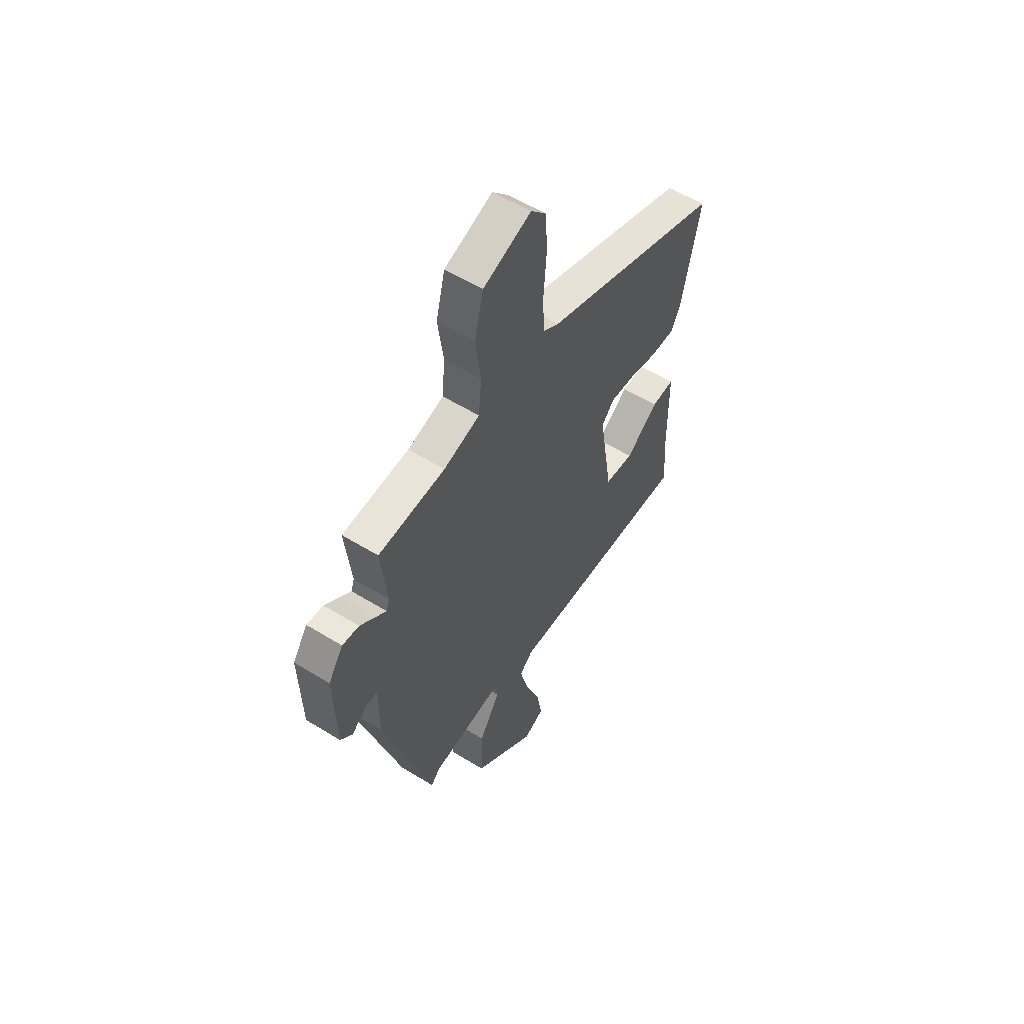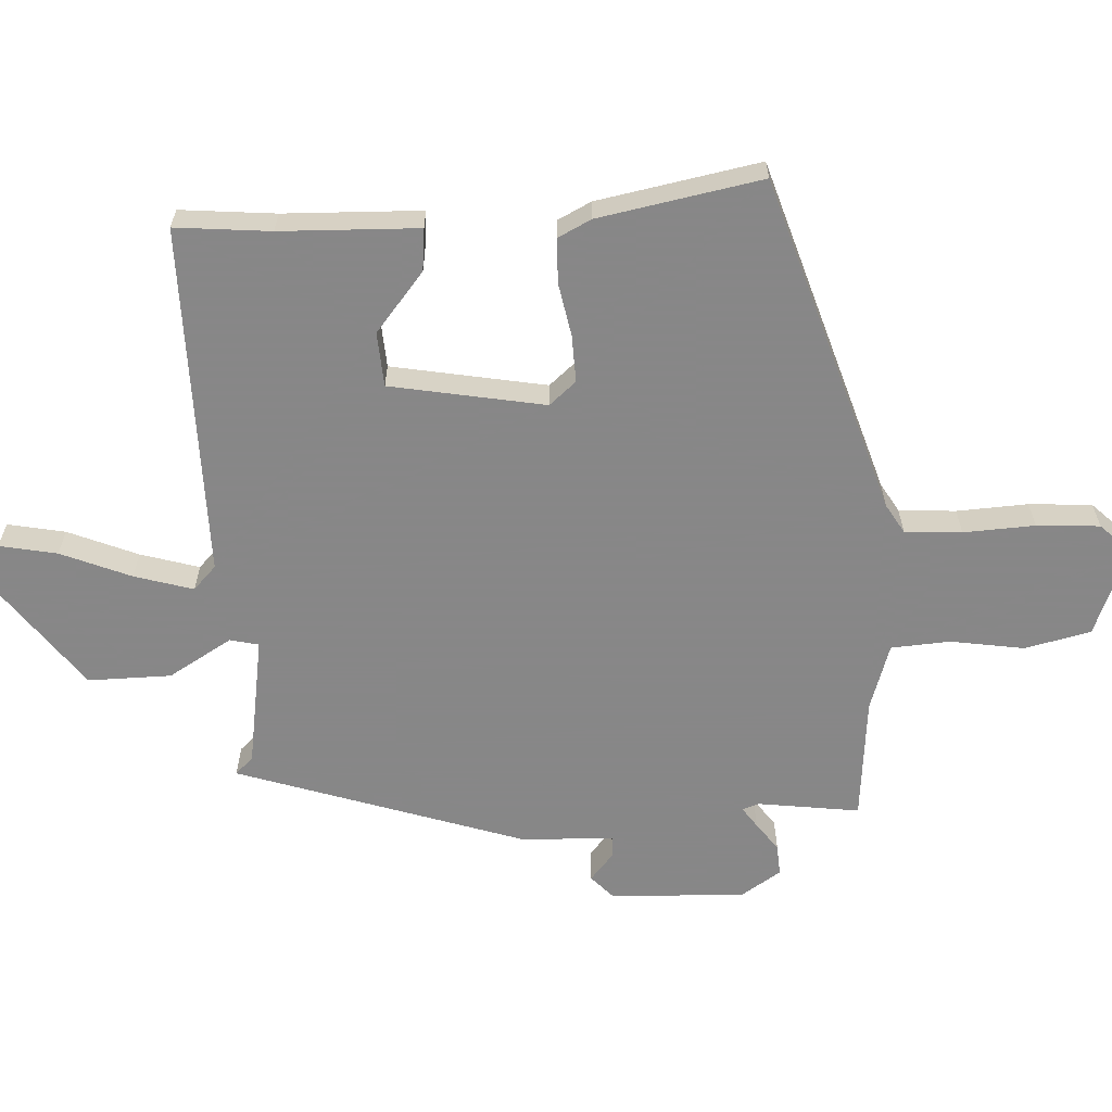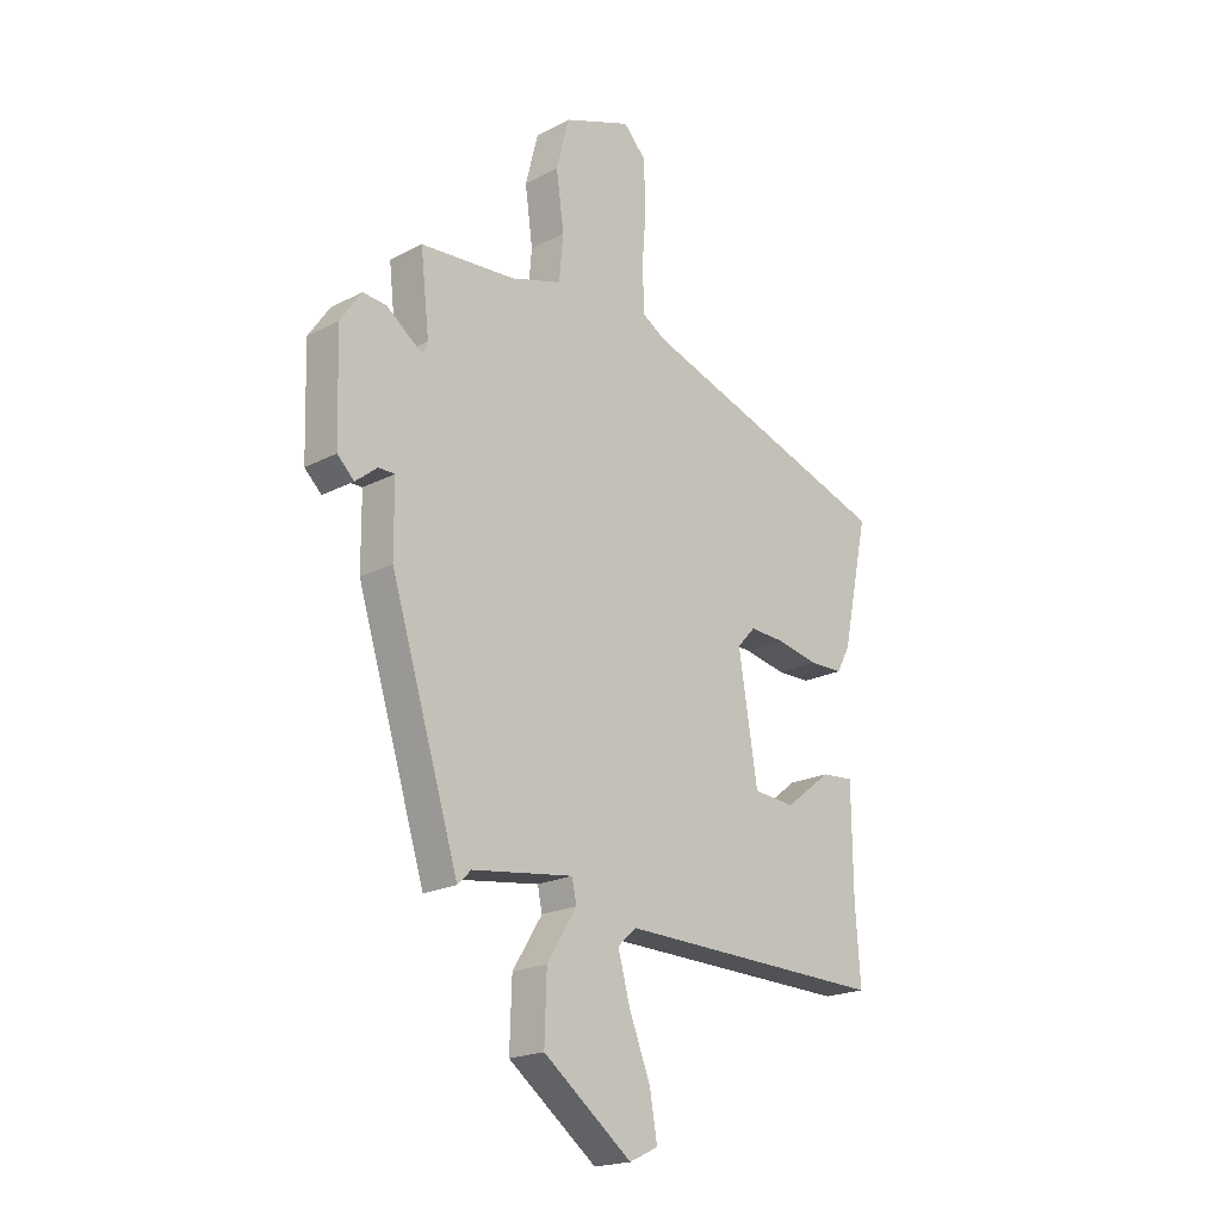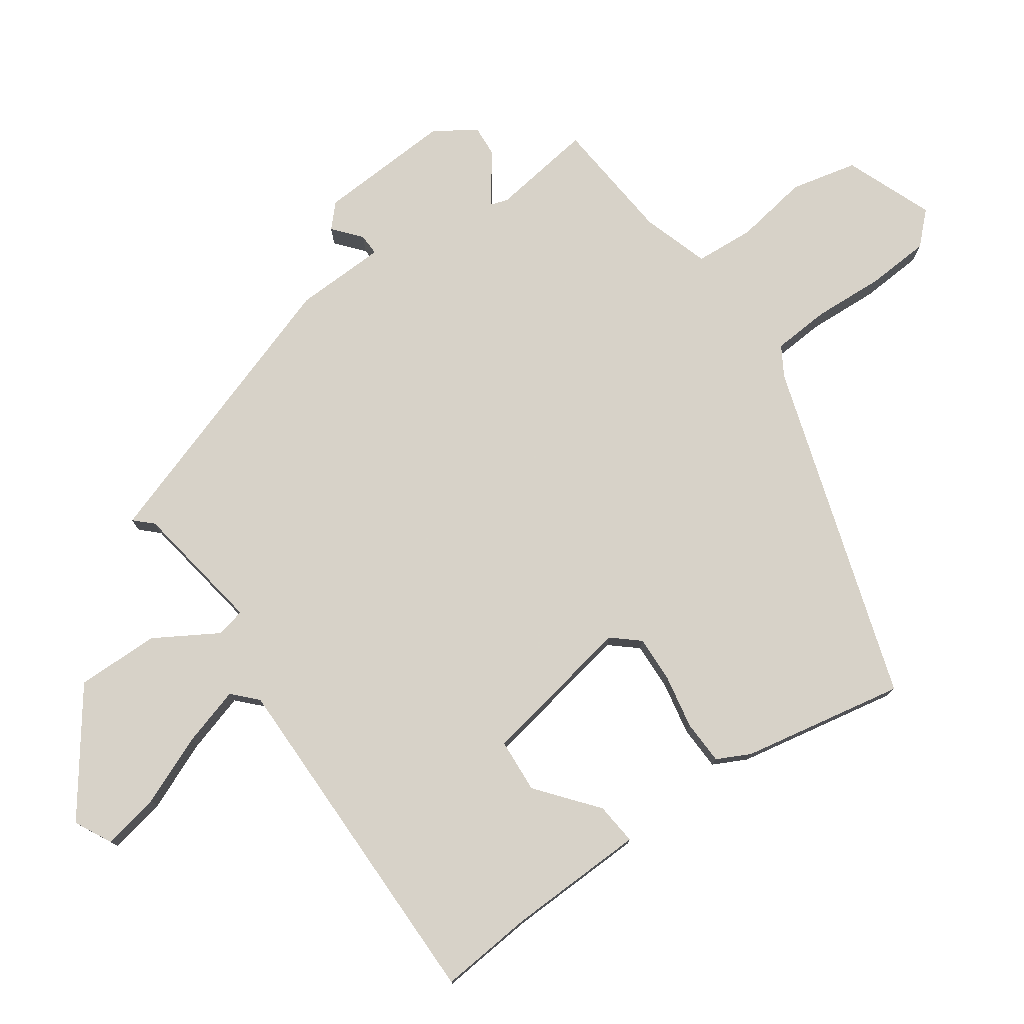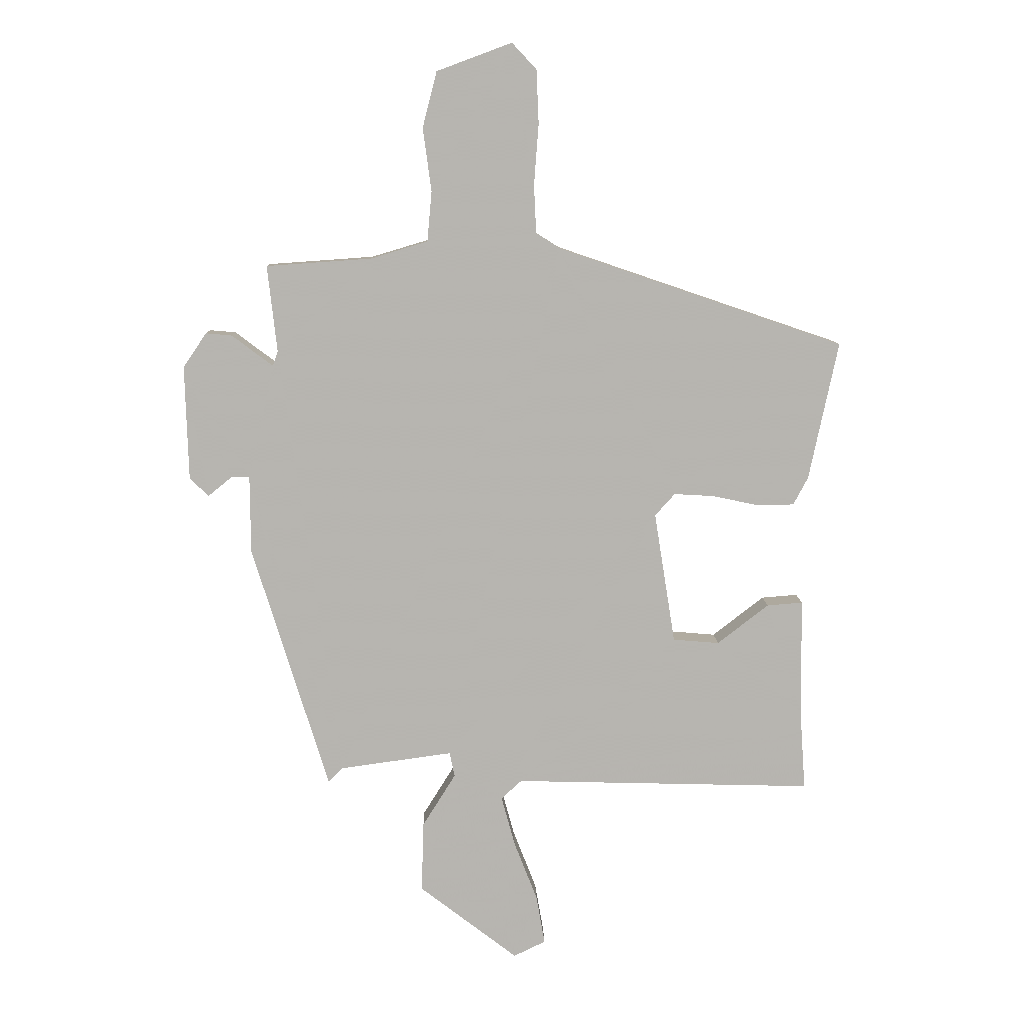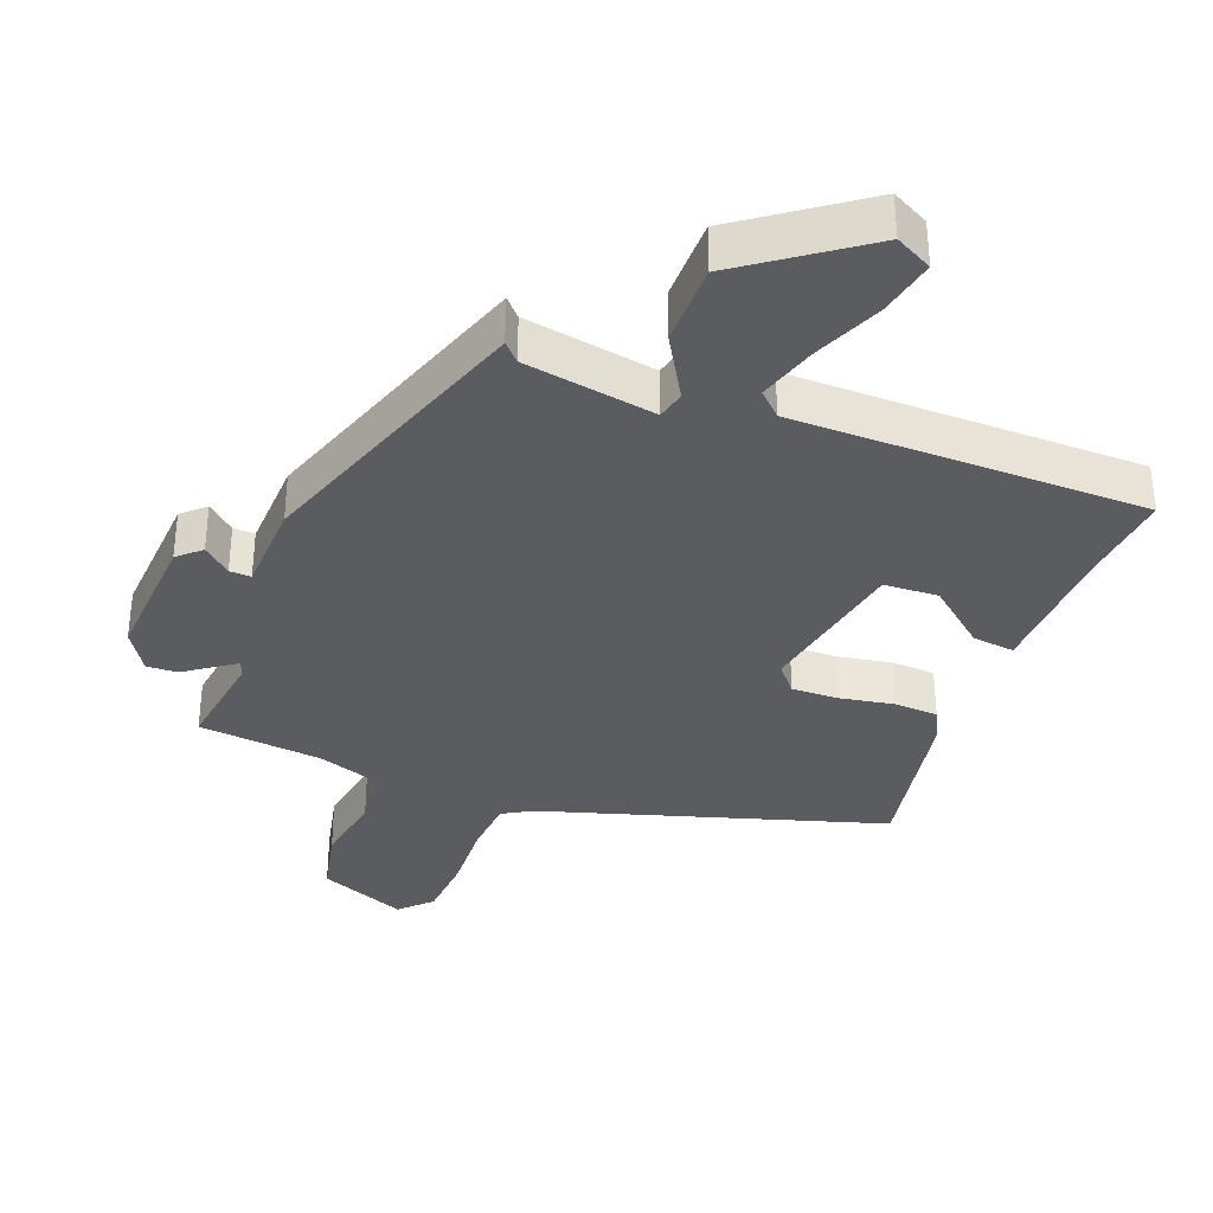
<metadata>
{"format":"obj","ext":"obj","renderer":"f3d","projection":"perspective","resolution":1024,"background":"white","views":[{"elev":56.0,"azim":123.0,"up":"+Z"},{"elev":-62.6,"azim":-88.2,"up":"+Y"},{"elev":-20.0,"azim":133.9,"up":"+Z"},{"elev":77.3,"azim":-126.3,"up":"+Y"},{"elev":9.4,"azim":178.5,"up":"+Z"},{"elev":-35.1,"azim":157.2,"up":"+Y"}]}
</metadata>
<code>
v 0.414 0.07 -0.492
v 0.388 0.07 -0.466
v 0.191 0.07 -0.439
v 0.182 0.07 -0.482
v 0.24 0.07 -0.575
v 0.244 0.07 -0.699
v 0.071 0.07 -0.832
v 0.015 0.07 -0.805
v 0.03 0.07 -0.719
v 0.071 0.07 -0.614
v 0.095 0.07 -0.526
v 0.059 0.07 -0.493
v -0.467 0.07 -0.507
v -0.457 0.07 -0.365
v -0.455 0.07 -0.159
v -0.392 0.07 -0.164
v -0.302 0.07 -0.234
v -0.221 0.07 -0.227
v -0.184 0.07 0.004
v -0.219 0.07 0.043
v -0.289 0.07 0.039
v -0.369 0.07 0.022
v -0.435 0.07 0.023
v -0.461 0.07 0.072
v -0.512 0.07 0.314
v -0.01 0.07 0.485
v 0.033 0.07 0.512
v 0.037 0.07 0.597
v 0.029 0.07 0.703
v 0.033 0.07 0.797
v 0.076 0.07 0.843
v 0.208 0.07 0.794
v 0.233 0.07 0.696
v 0.218 0.07 0.586
v 0.226 0.07 0.498
v 0.326 0.07 0.468
v 0.511 0.07 0.455
v 0.494 0.07 0.303
v 0.503 0.07 0.278
v 0.533 0.07 0.3
v 0.575 0.07 0.332
v 0.621 0.07 0.336
v 0.662 0.07 0.276
v 0.656 0.07 0.075
v 0.623 0.07 0.043
v 0.581 0.07 0.077
v 0.549 0.07 0.077
v 0.548 0.07 -0.059
v 0.414 0 -0.492
v 0.388 0 -0.466
v 0.191 0 -0.439
v 0.182 0 -0.482
v 0.24 0 -0.575
v 0.244 0 -0.699
v 0.071 0 -0.832
v 0.015 0 -0.805
v 0.03 0 -0.719
v 0.071 0 -0.614
v 0.095 0 -0.526
v 0.059 0 -0.493
v -0.467 0 -0.507
v -0.457 0 -0.365
v -0.455 0 -0.159
v -0.392 0 -0.164
v -0.302 0 -0.234
v -0.221 0 -0.227
v -0.184 0 0.004
v -0.219 0 0.043
v -0.289 0 0.039
v -0.369 0 0.022
v -0.435 0 0.023
v -0.461 0 0.072
v -0.512 0 0.314
v -0.01 0 0.485
v 0.033 0 0.512
v 0.037 0 0.597
v 0.029 0 0.703
v 0.033 0 0.797
v 0.076 0 0.843
v 0.208 0 0.794
v 0.233 0 0.696
v 0.218 0 0.586
v 0.226 0 0.498
v 0.326 0 0.468
v 0.511 0 0.455
v 0.494 0 0.303
v 0.503 0 0.278
v 0.533 0 0.3
v 0.575 0 0.332
v 0.621 0 0.336
v 0.662 0 0.276
v 0.656 0 0.075
v 0.623 0 0.043
v 0.581 0 0.077
v 0.549 0 0.077
v 0.548 0 -0.059
f 47 48 1 2
f 43 44 45 46
f 43 46 47
f 40 41 42 43
f 39 40 43 47
f 38 39 47 2
f 36 37 38 2
f 31 32 33 34
f 31 34 35
f 28 29 30 31
f 27 28 31 35
f 26 27 35 36
f 21 22 23 24
f 20 21 24 25
f 14 15 16 17
f 12 13 14 17
f 12 17 18
f 11 12 18 19
f 7 8 9 10
f 7 10 11
f 4 5 6 7
f 3 4 7 11
f 26 36 2 3
f 20 25 26
f 19 20 26
f 3 11 19 26
f 50 49 96 95
f 94 93 92 91
f 95 94 91
f 91 90 89 88
f 95 91 88 87
f 50 95 87 86
f 50 86 85 84
f 82 81 80 79
f 83 82 79
f 79 78 77 76
f 83 79 76 75
f 84 83 75 74
f 72 71 70 69
f 73 72 69 68
f 65 64 63 62
f 65 62 61 60
f 66 65 60
f 67 66 60 59
f 58 57 56 55
f 59 58 55
f 55 54 53 52
f 59 55 52 51
f 51 50 84 74
f 74 73 68
f 74 68 67
f 74 67 59 51
f 1 49 50 2
f 2 50 51 3
f 3 51 52 4
f 4 52 53 5
f 5 53 54 6
f 6 54 55 7
f 7 55 56 8
f 8 56 57 9
f 9 57 58 10
f 10 58 59 11
f 11 59 60 12
f 12 60 61 13
f 13 61 62 14
f 14 62 63 15
f 15 63 64 16
f 16 64 65 17
f 17 65 66 18
f 18 66 67 19
f 19 67 68 20
f 20 68 69 21
f 21 69 70 22
f 22 70 71 23
f 23 71 72 24
f 24 72 73 25
f 25 73 74 26
f 26 74 75 27
f 27 75 76 28
f 28 76 77 29
f 29 77 78 30
f 30 78 79 31
f 31 79 80 32
f 32 80 81 33
f 33 81 82 34
f 34 82 83 35
f 35 83 84 36
f 36 84 85 37
f 37 85 86 38
f 38 86 87 39
f 39 87 88 40
f 40 88 89 41
f 41 89 90 42
f 42 90 91 43
f 43 91 92 44
f 44 92 93 45
f 45 93 94 46
f 46 94 95 47
f 47 95 96 48
f 48 96 49 1

</code>
